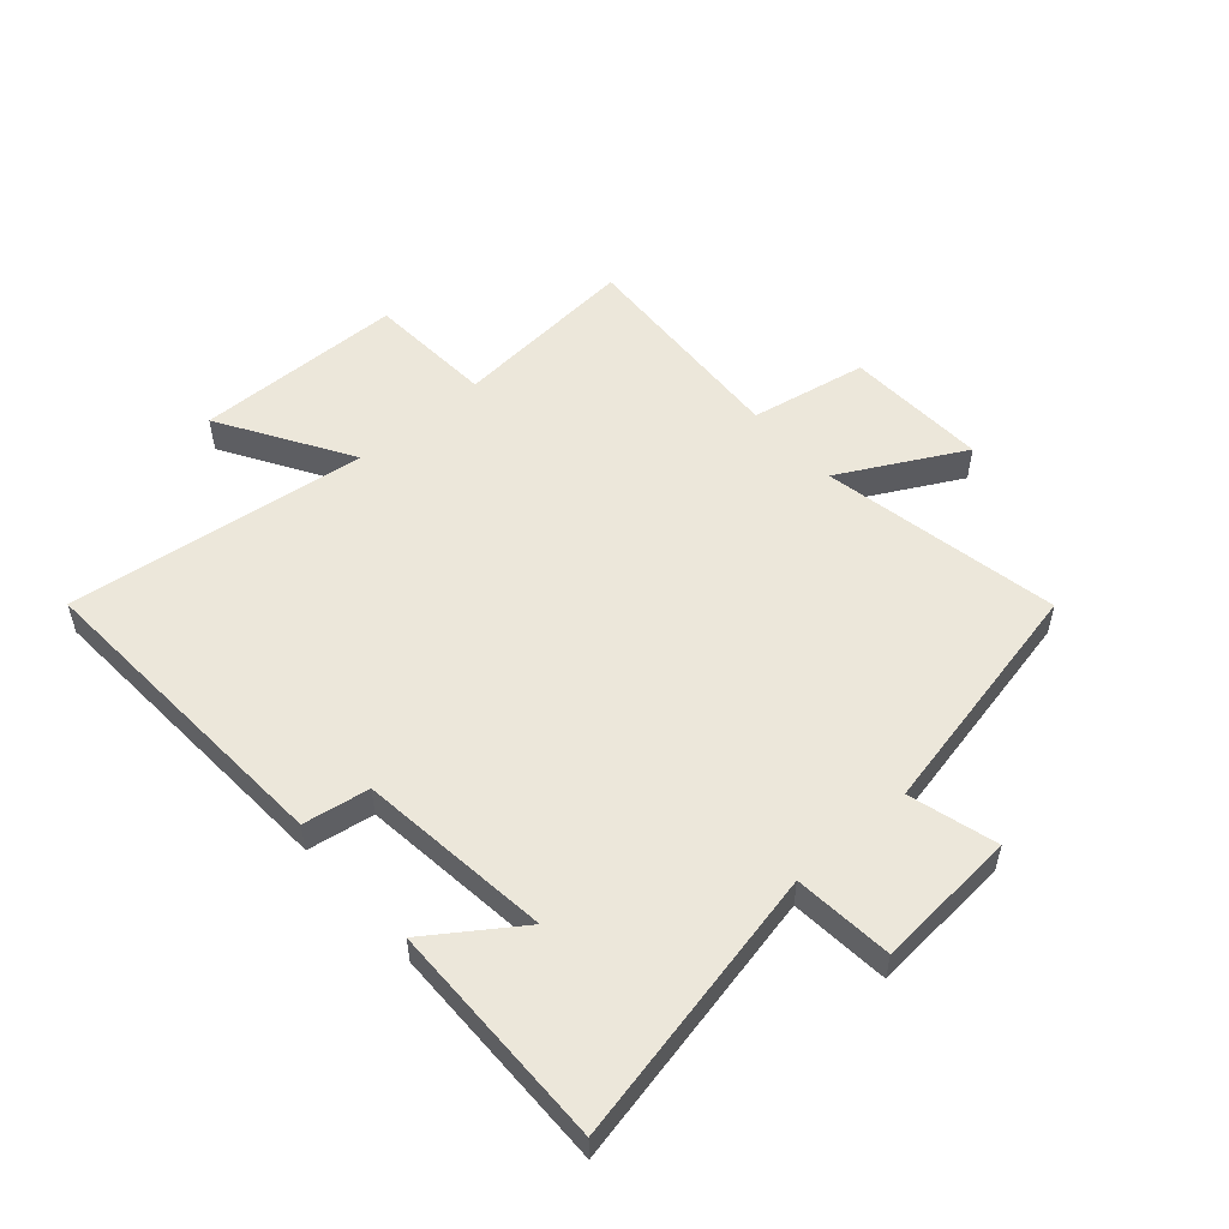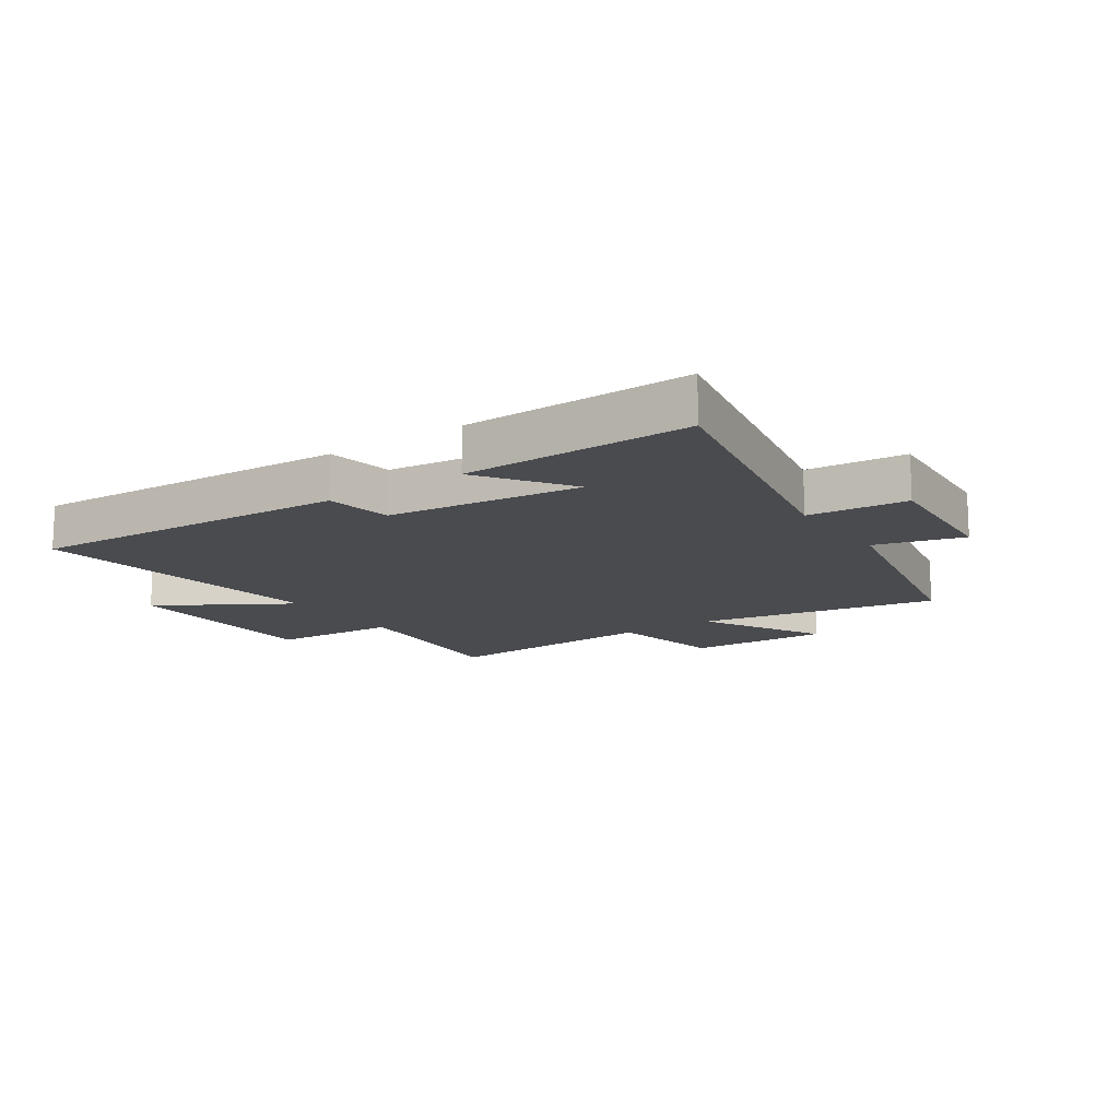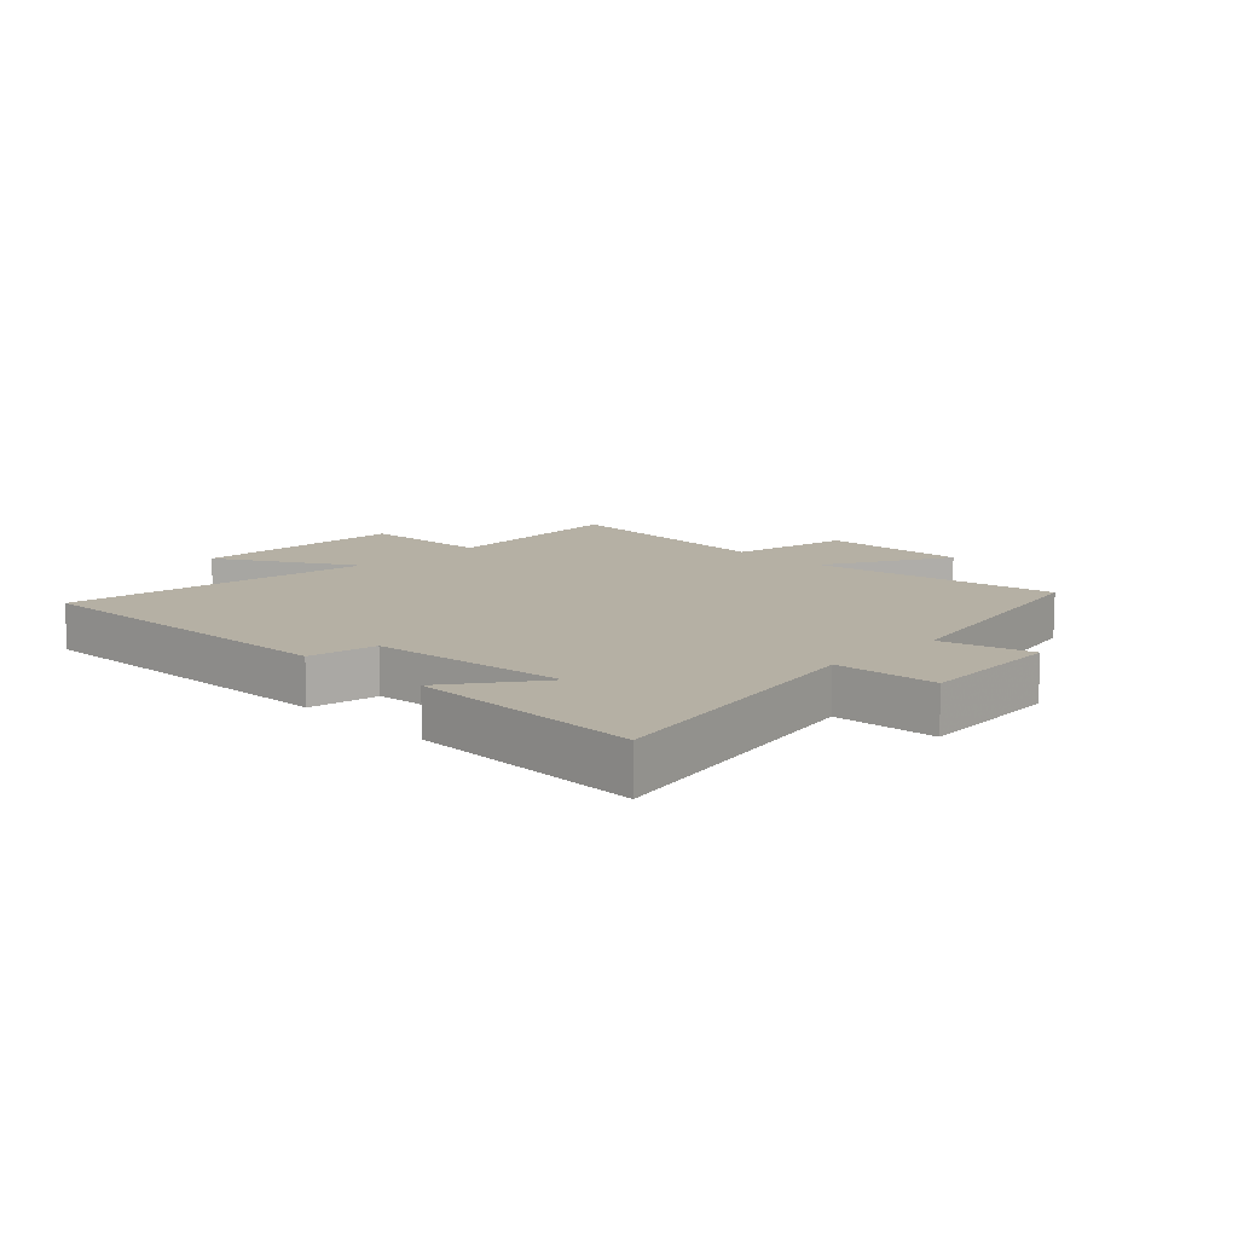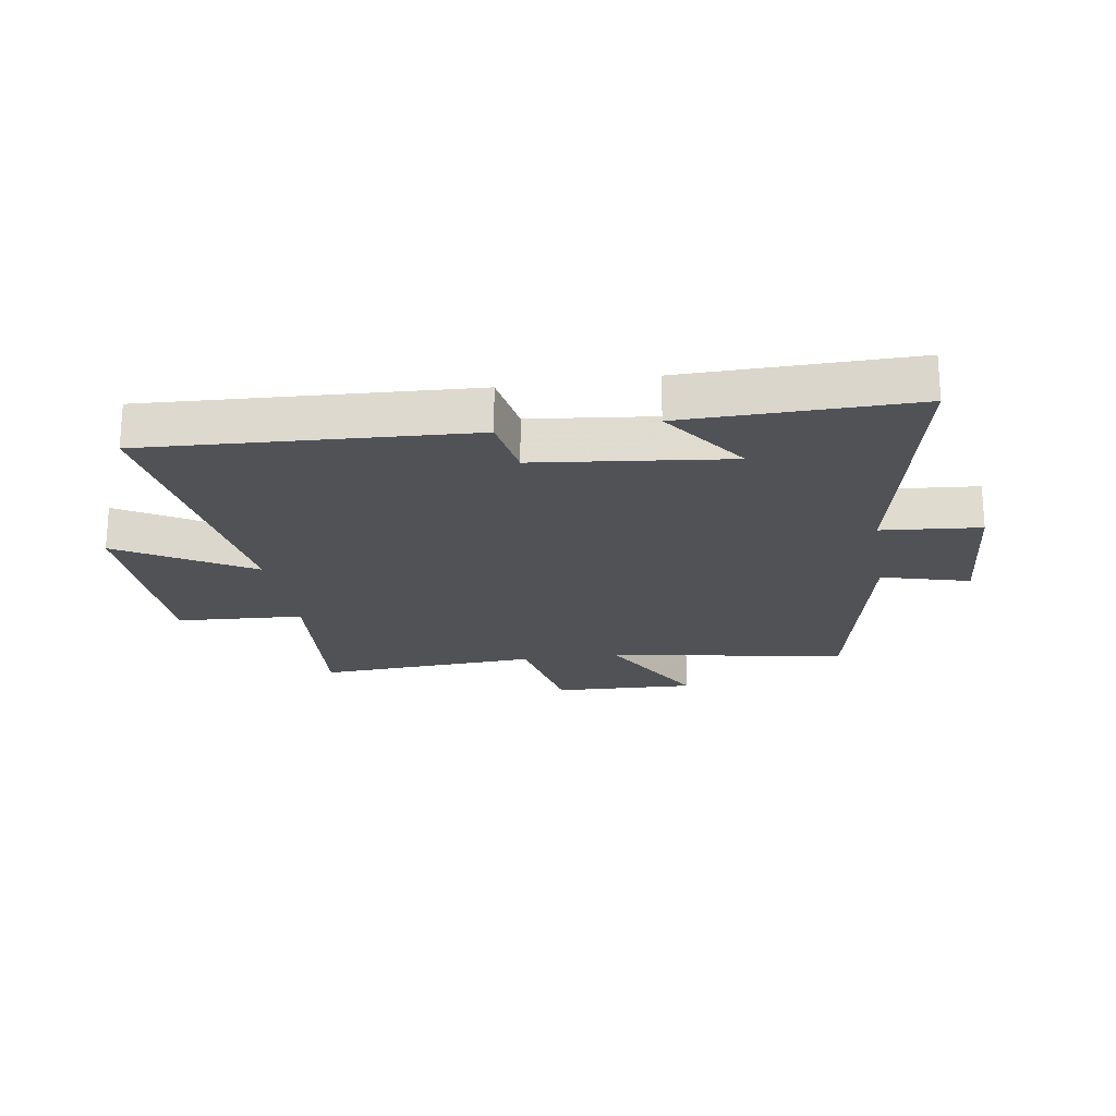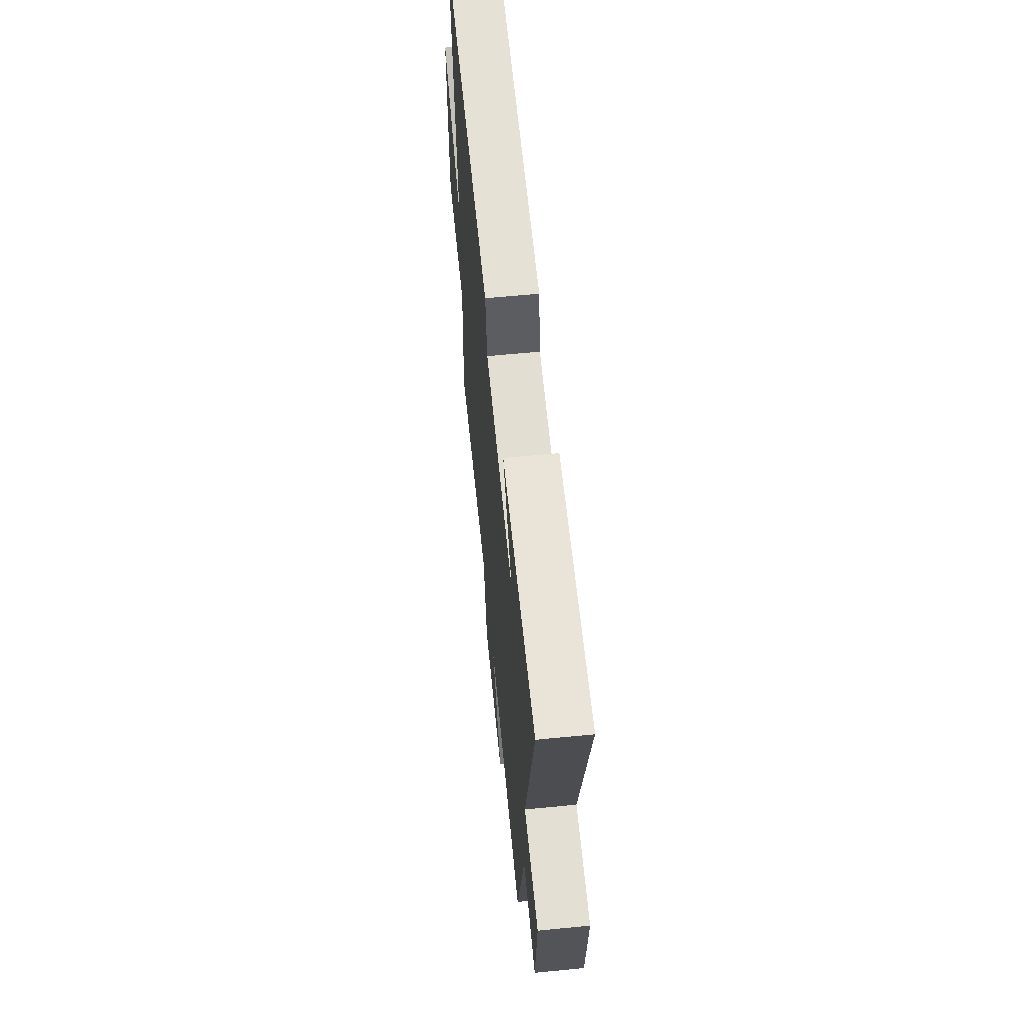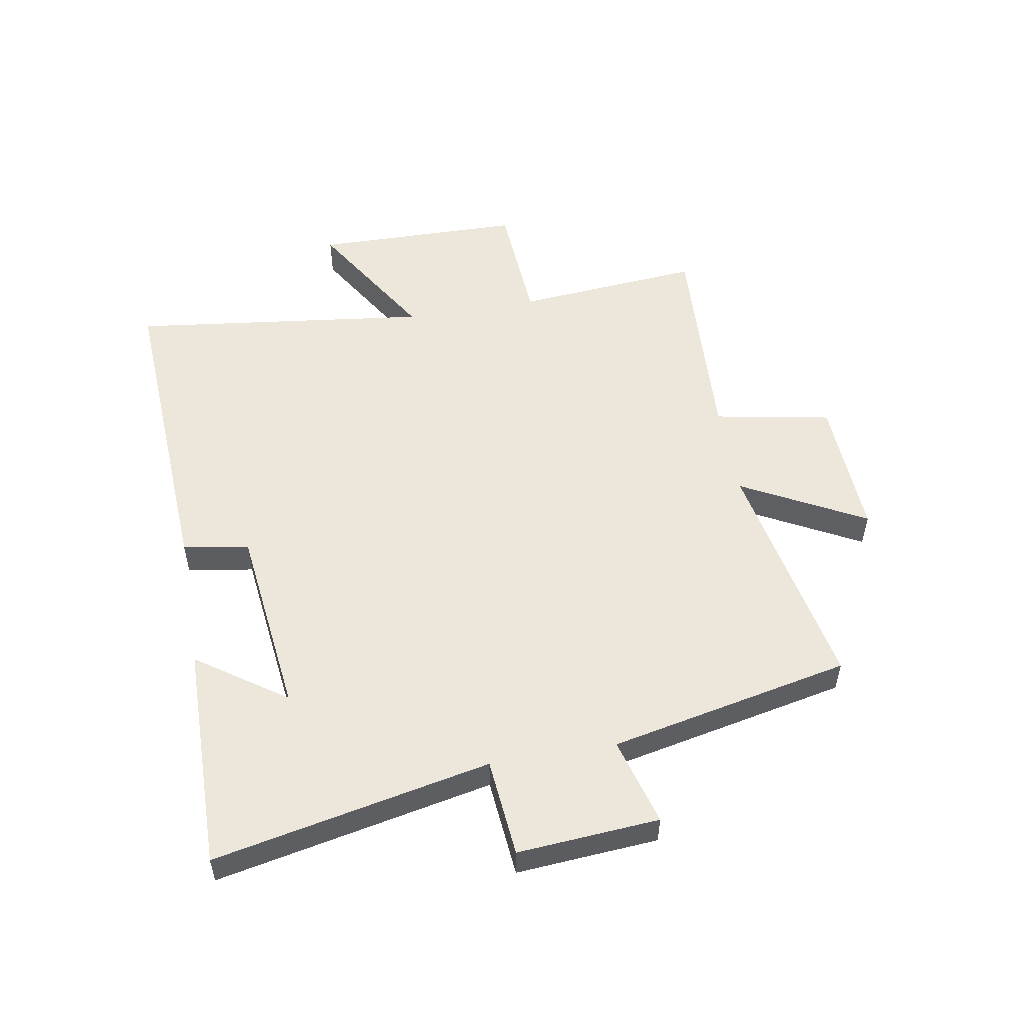
<metadata>
{"format":"obj","ext":"obj","renderer":"f3d","projection":"perspective","resolution":1024,"background":"white","views":[{"elev":53.6,"azim":48.6,"up":"+Y"},{"elev":-14.1,"azim":34.5,"up":"+Y"},{"elev":11.6,"azim":45.3,"up":"+Y"},{"elev":-21.1,"azim":9.1,"up":"+Y"},{"elev":61.5,"azim":84.3,"up":"+Z"},{"elev":53.0,"azim":80.1,"up":"+Y"}]}
</metadata>
<code>
v -0.563 0.07 0.53
v -0.024 0.07 0.5
v -0.006 0.07 0.389
v 0.318 0.07 0.351
v 0.214 0.07 0.5
v 0.596 0.07 0.505
v 0.5 0.07 0.041
v 0.666 0.07 0.026
v 0.648 0.07 -0.212
v 0.5 0.07 -0.171
v 0.415 0.07 -0.576
v 0.012 0.07 -0.5
v 0.123 0.07 -0.707
v -0.117 0.07 -0.697
v -0.154 0.07 -0.5
v -0.527 0.07 -0.521
v -0.5 0.07 -0.207
v -0.714 0.07 -0.194
v -0.72 0.07 0.158
v -0.5 0.07 0.025
v -0.563 0 0.53
v -0.024 0 0.5
v -0.006 0 0.389
v 0.318 0 0.351
v 0.214 0 0.5
v 0.596 0 0.505
v 0.5 0 0.041
v 0.666 0 0.026
v 0.648 0 -0.212
v 0.5 0 -0.171
v 0.415 0 -0.576
v 0.012 0 -0.5
v 0.123 0 -0.707
v -0.117 0 -0.697
v -0.154 0 -0.5
v -0.527 0 -0.521
v -0.5 0 -0.207
v -0.714 0 -0.194
v -0.72 0 0.158
v -0.5 0 0.025
f 17 18 19 20
f 15 16 17
f 15 17 20
f 12 13 14 15
f 1 2 3
f 20 1 3
f 15 20 3
f 12 15 3
f 12 3 4
f 11 12 4
f 10 11 4
f 7 8 9 10
f 4 5 6
f 4 6 7
f 4 7 10
f 40 39 38 37
f 37 36 35
f 40 37 35
f 35 34 33 32
f 23 22 21
f 23 21 40
f 23 40 35
f 23 35 32
f 24 23 32
f 24 32 31
f 24 31 30
f 30 29 28 27
f 26 25 24
f 27 26 24
f 30 27 24
f 1 21 22 2
f 2 22 23 3
f 3 23 24 4
f 4 24 25 5
f 5 25 26 6
f 6 26 27 7
f 7 27 28 8
f 8 28 29 9
f 9 29 30 10
f 10 30 31 11
f 11 31 32 12
f 12 32 33 13
f 13 33 34 14
f 14 34 35 15
f 15 35 36 16
f 16 36 37 17
f 17 37 38 18
f 18 38 39 19
f 19 39 40 20
f 20 40 21 1

</code>
